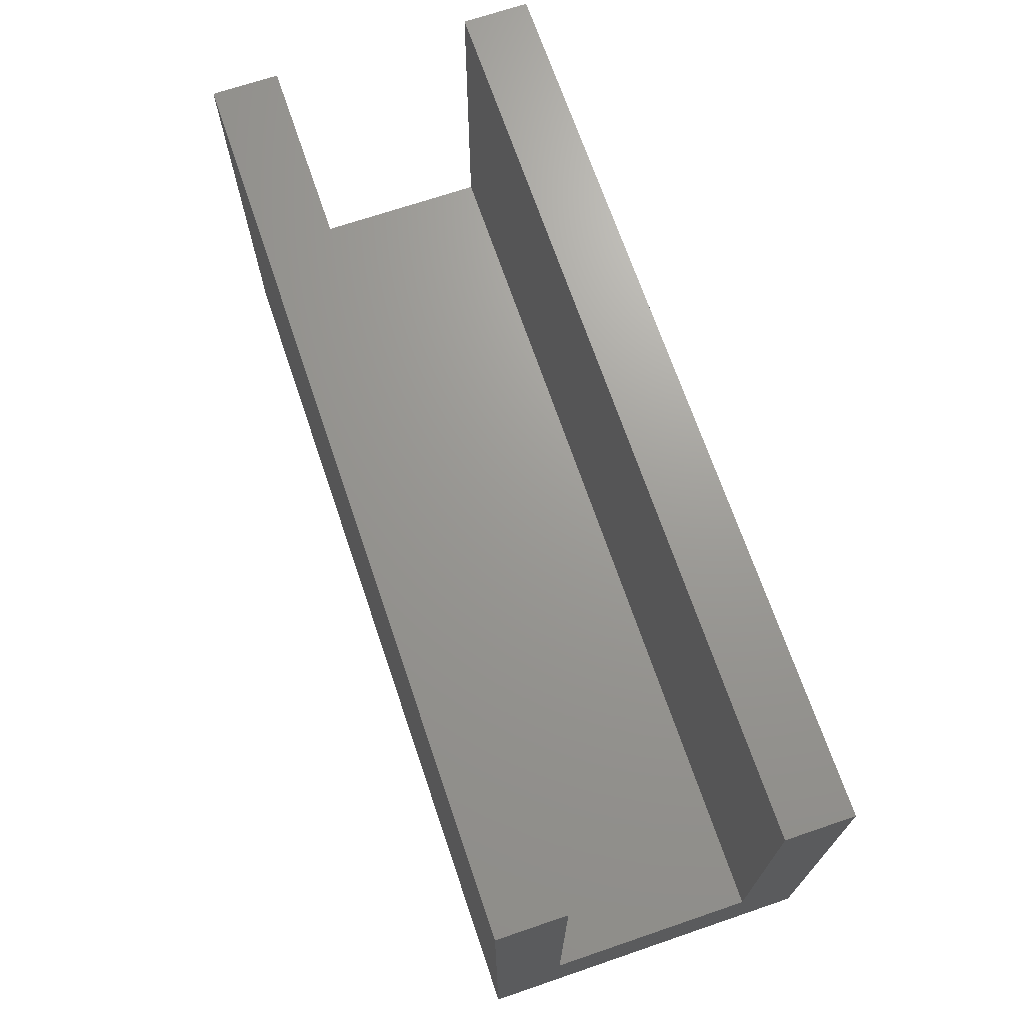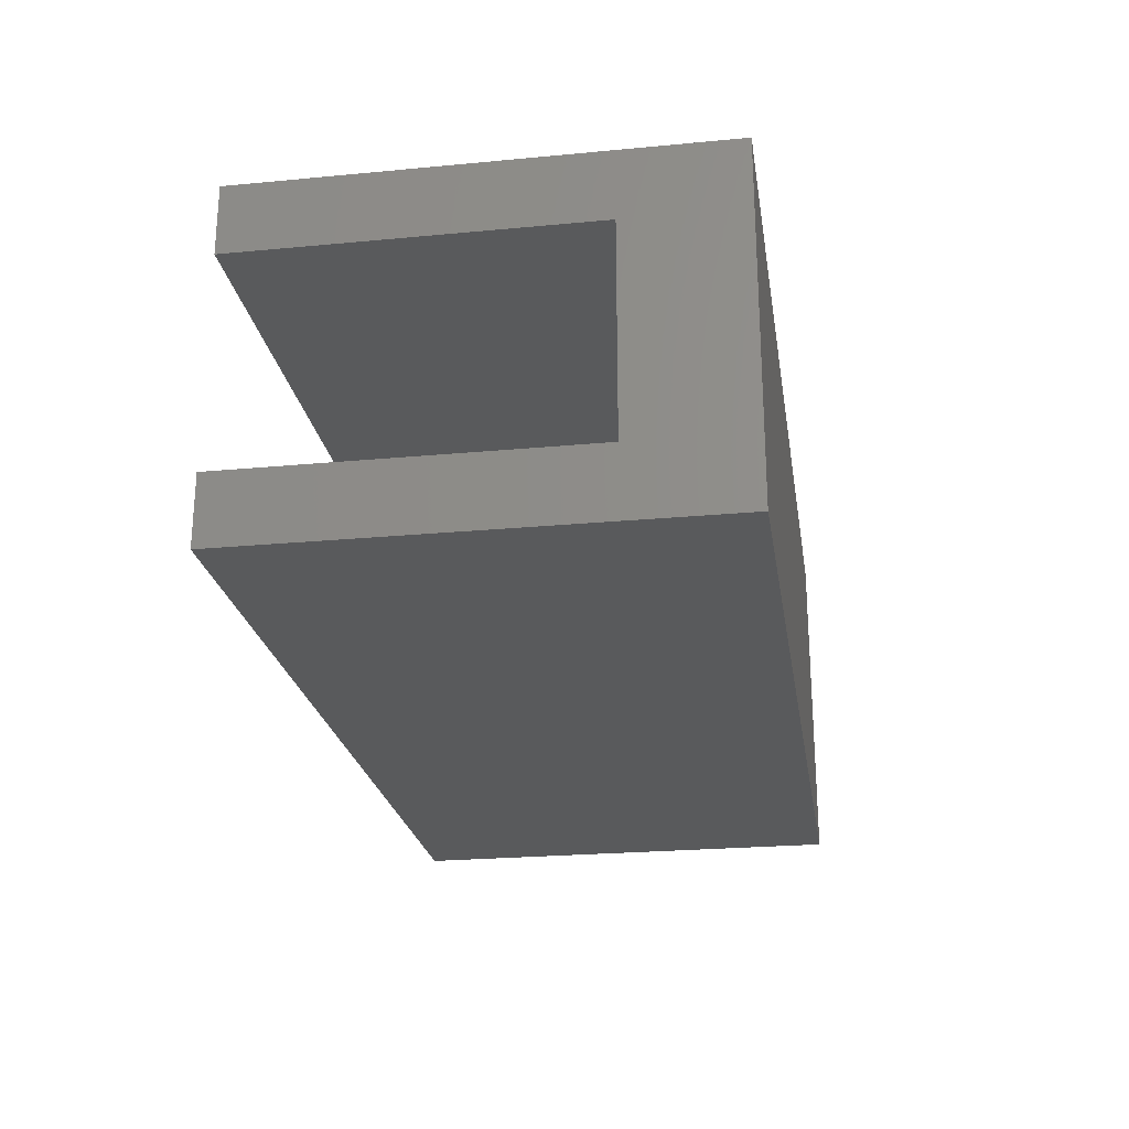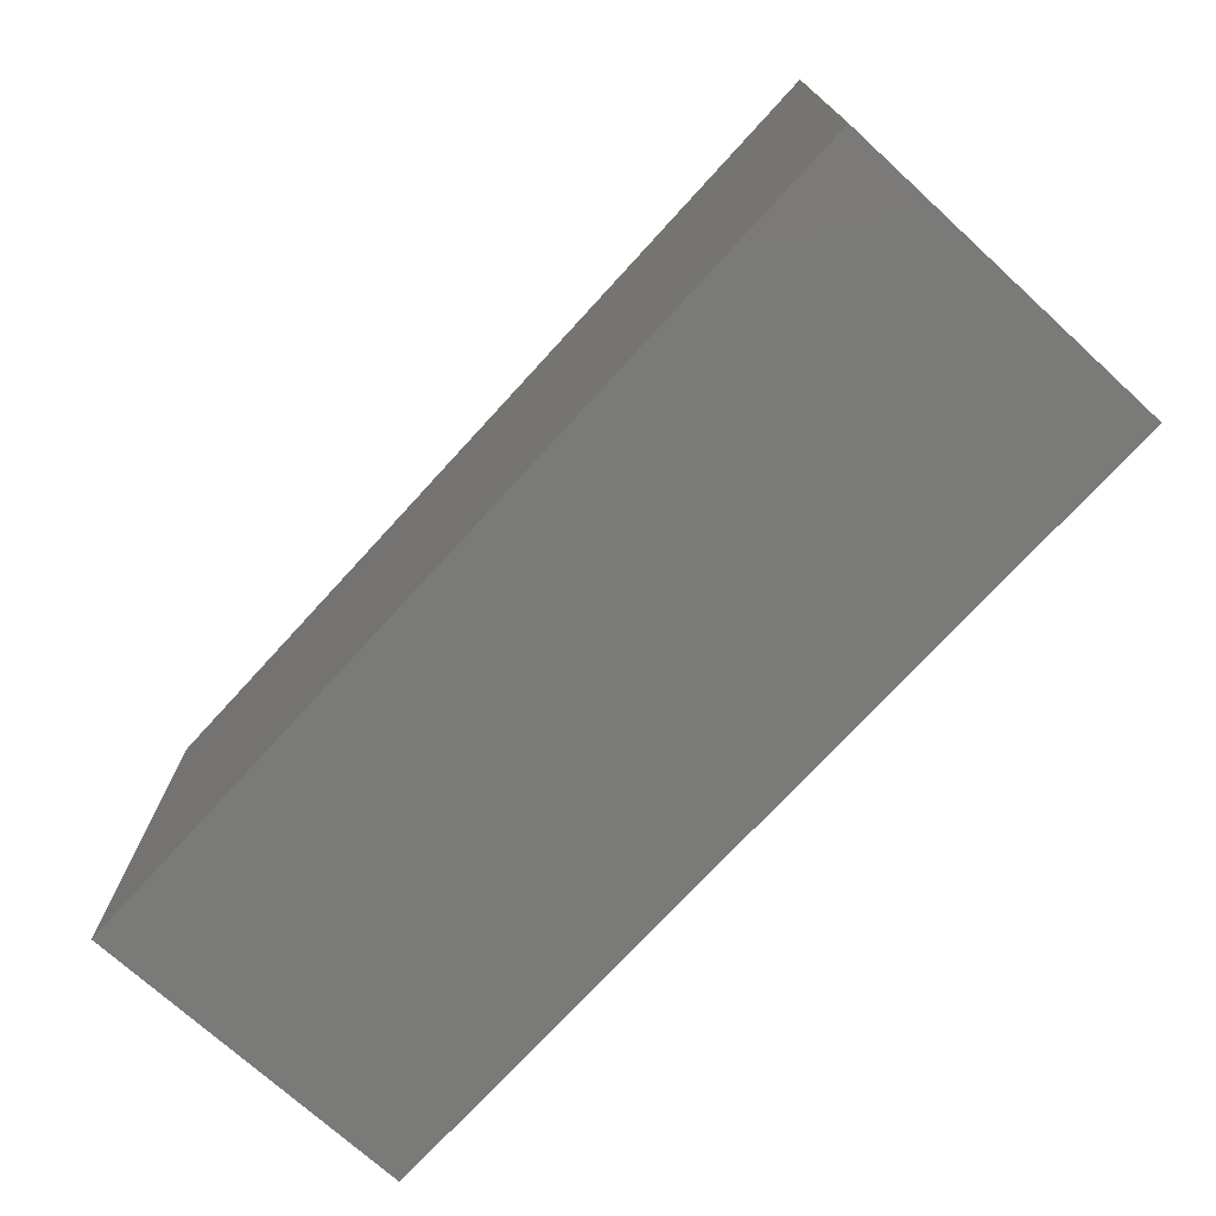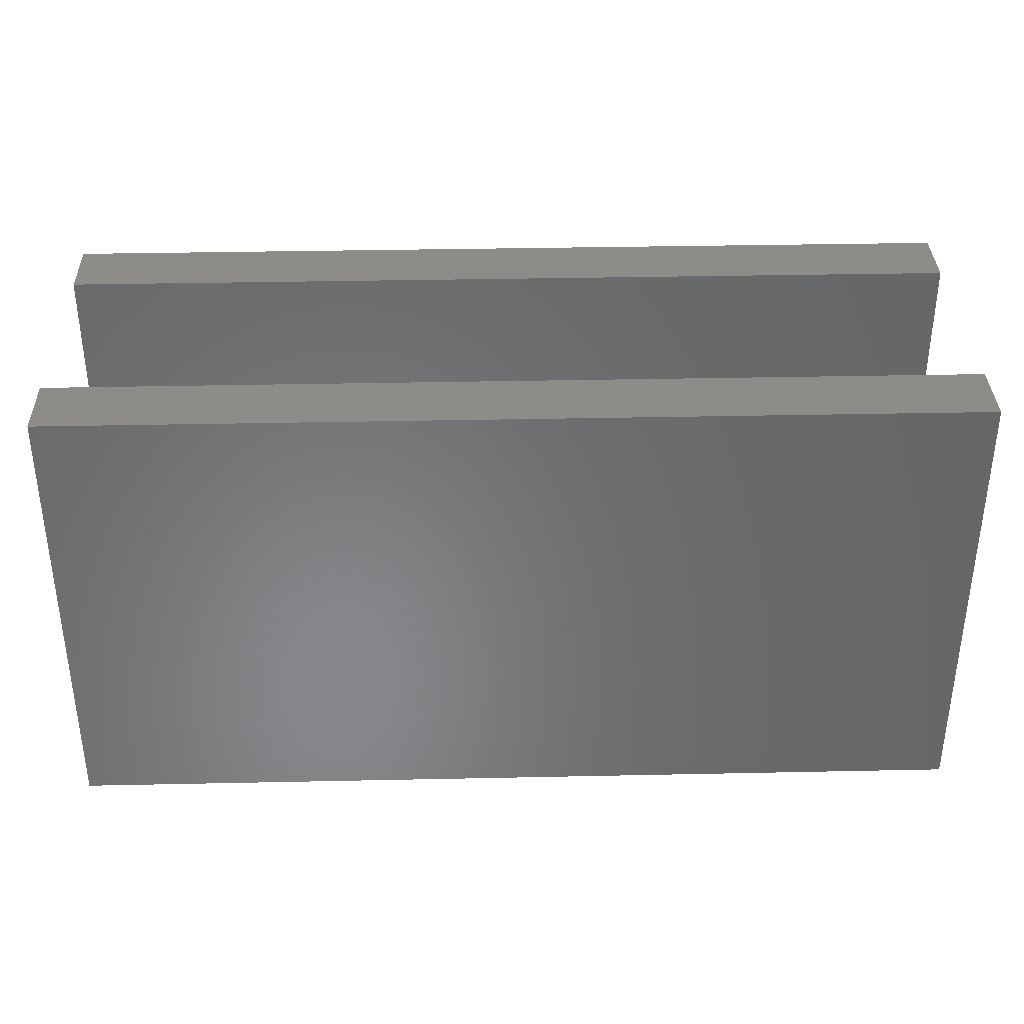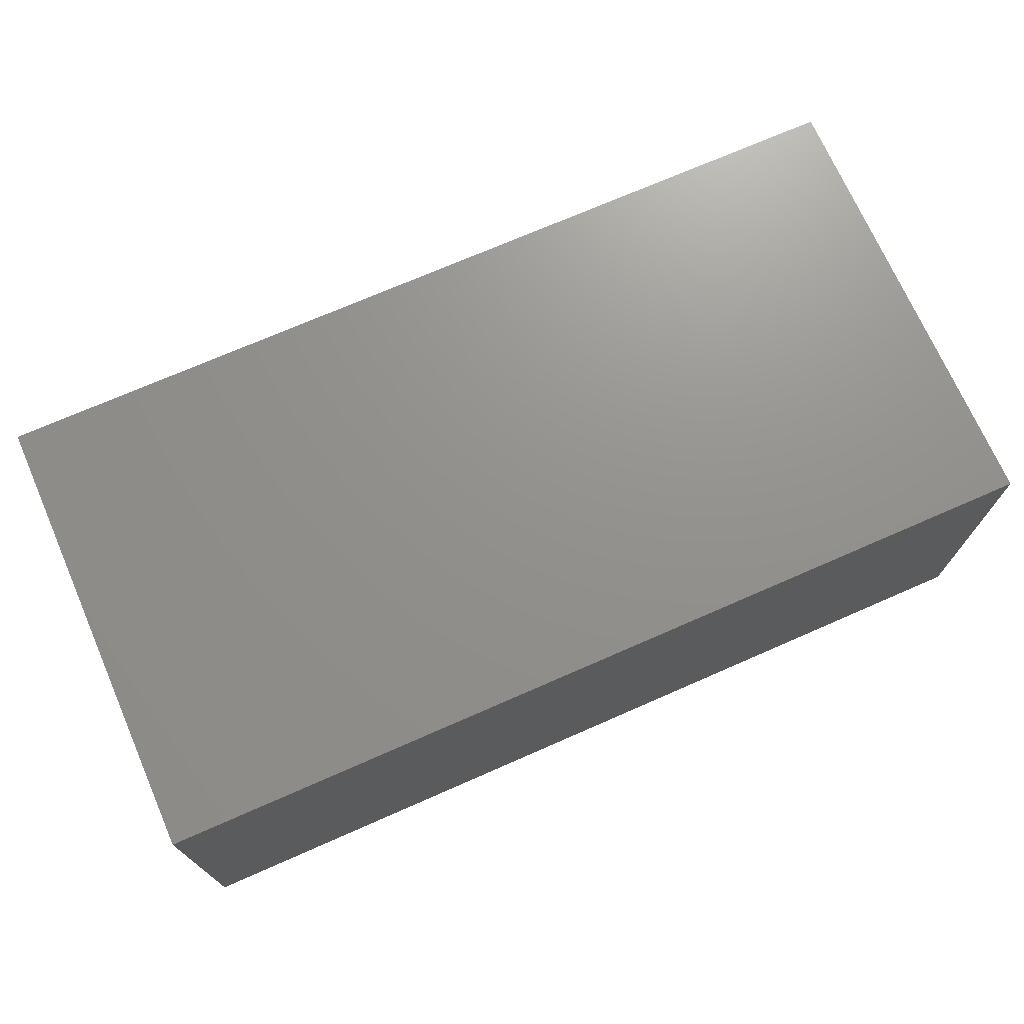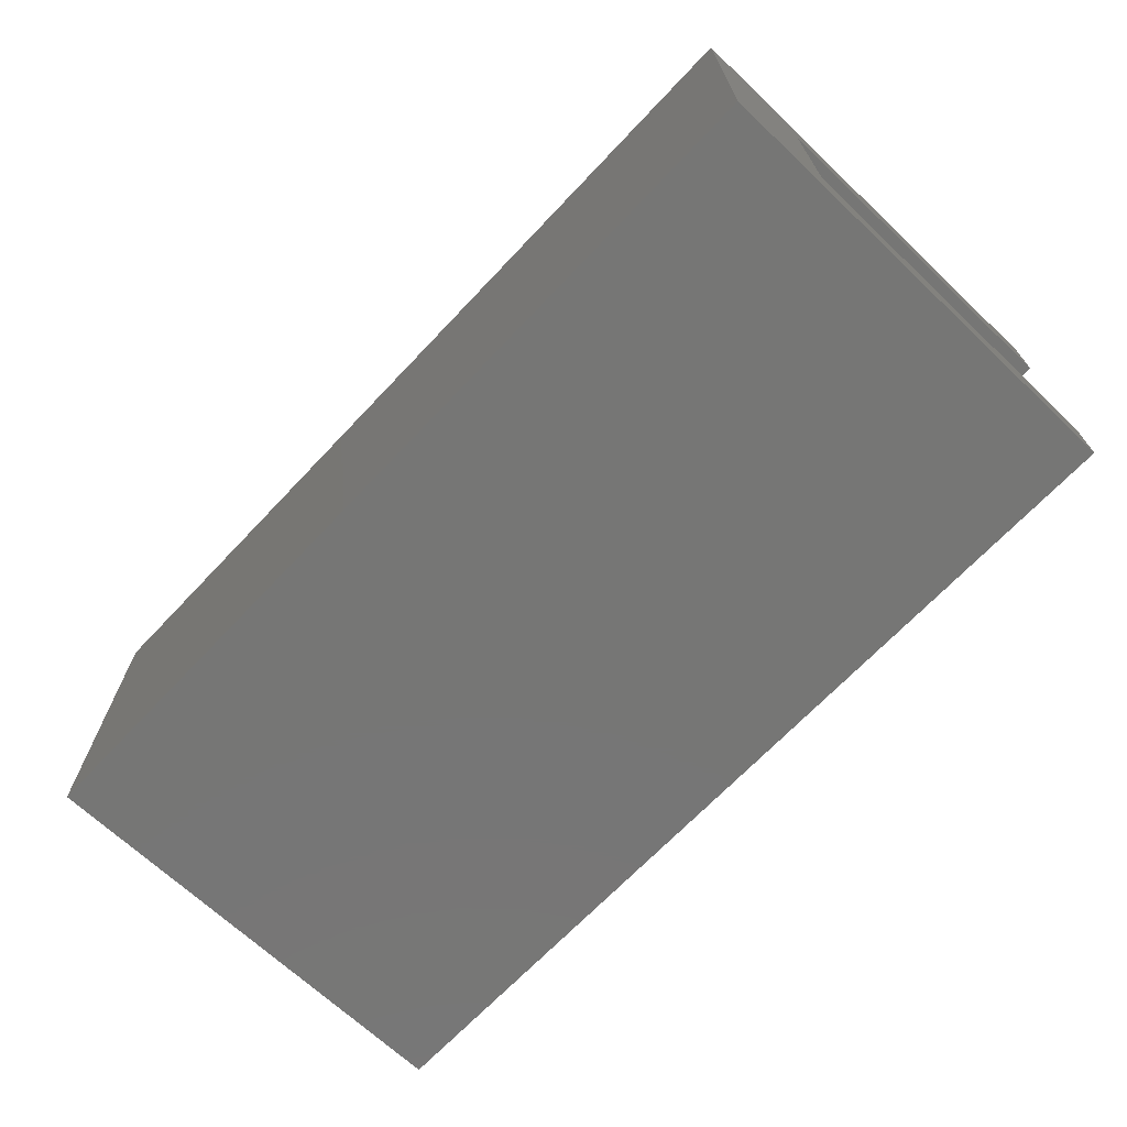
<metadata>
{"format":"stl","ext":"stl","renderer":"f3d","projection":"perspective","resolution":1024,"background":"white","views":[{"elev":69.5,"azim":-108.8,"up":"+Z"},{"elev":-23.9,"azim":98.9,"up":"+Y"},{"elev":-73.0,"azim":47.6,"up":"+Z"},{"elev":35.4,"azim":178.4,"up":"+Z"},{"elev":71.9,"azim":156.3,"up":"+Y"},{"elev":-68.5,"azim":-133.4,"up":"+Y"}]}
</metadata>
<code>
# stl→obj: 16 verts, 28 faces
v -20 7.5 -10
v -20 4.5 -5
v -20 7.5 10
v -20 -4.5 -5
v -20 -7.5 -10
v -20 -7.5 10
v -20 -4.5 10
v -20 4.5 10
v 20 -7.5 10
v 20 -4.5 10
v 20 4.5 10
v 20 7.5 10
v 20 -4.5 -5
v 20 4.5 -5
v 20 7.5 -10
v 20 -7.5 -10
f 1 2 3
f 1 4 2
f 5 4 1
f 6 4 5
f 4 6 7
f 3 2 8
f 7 9 10
f 9 7 6
f 3 11 12
f 11 3 8
f 10 9 13
f 14 12 11
f 12 14 15
f 13 15 14
f 13 16 15
f 16 13 9
f 15 3 12
f 3 15 1
f 5 15 16
f 15 5 1
f 5 9 6
f 9 5 16
f 2 11 8
f 11 2 14
f 2 13 14
f 13 2 4
f 13 7 10
f 7 13 4

</code>
